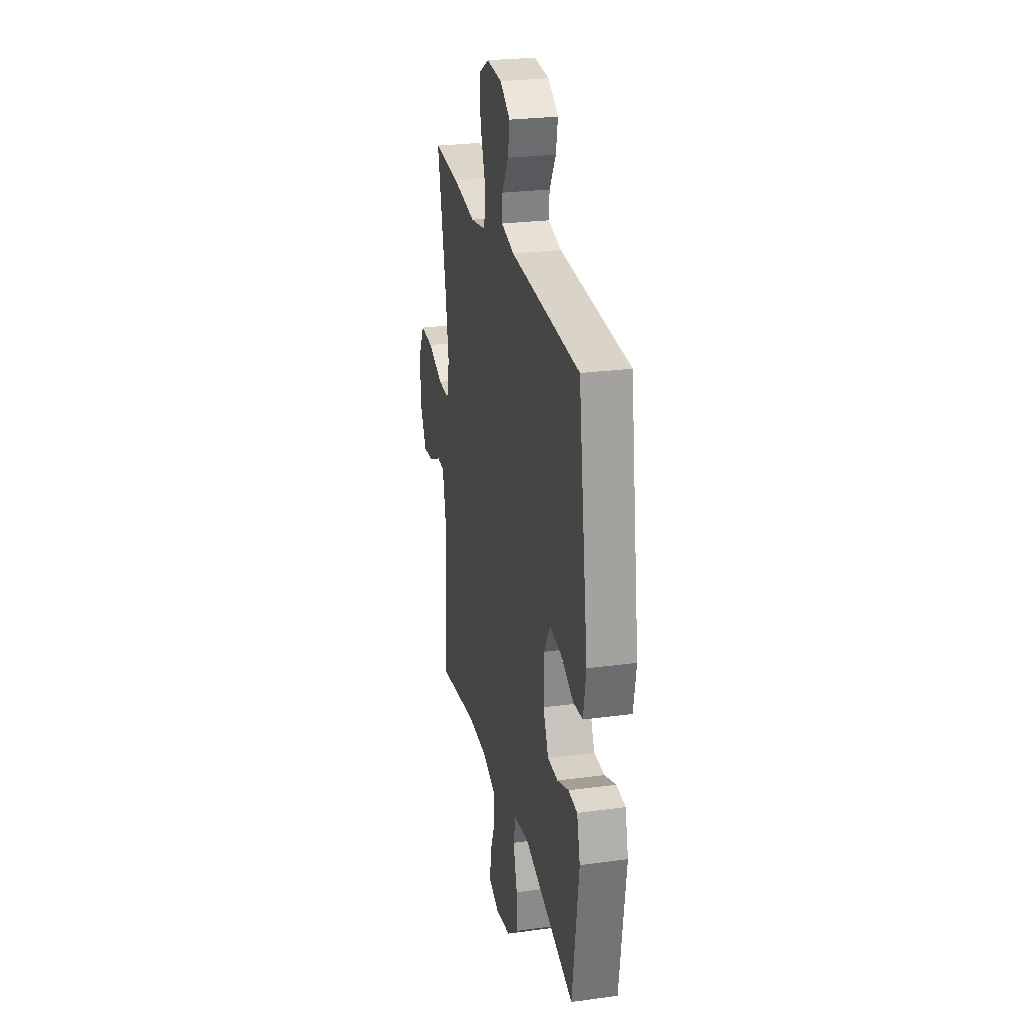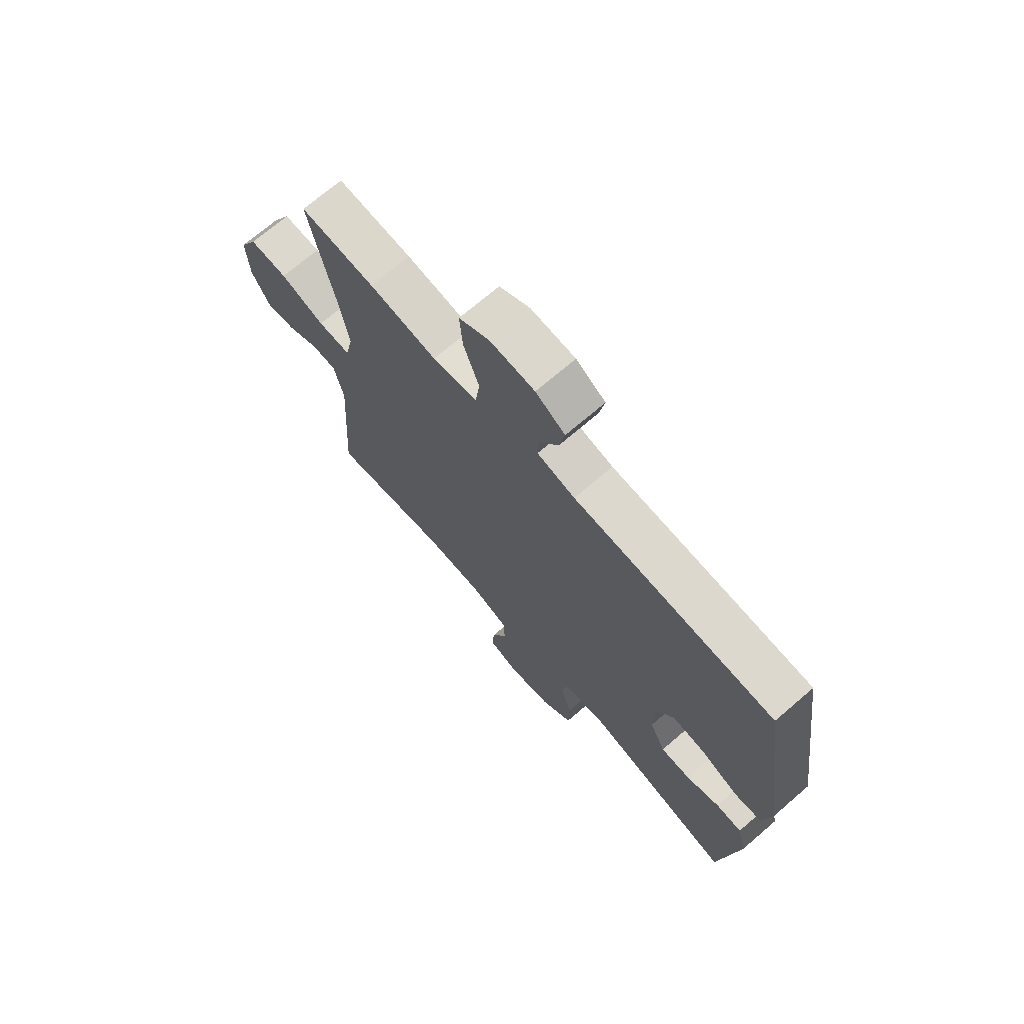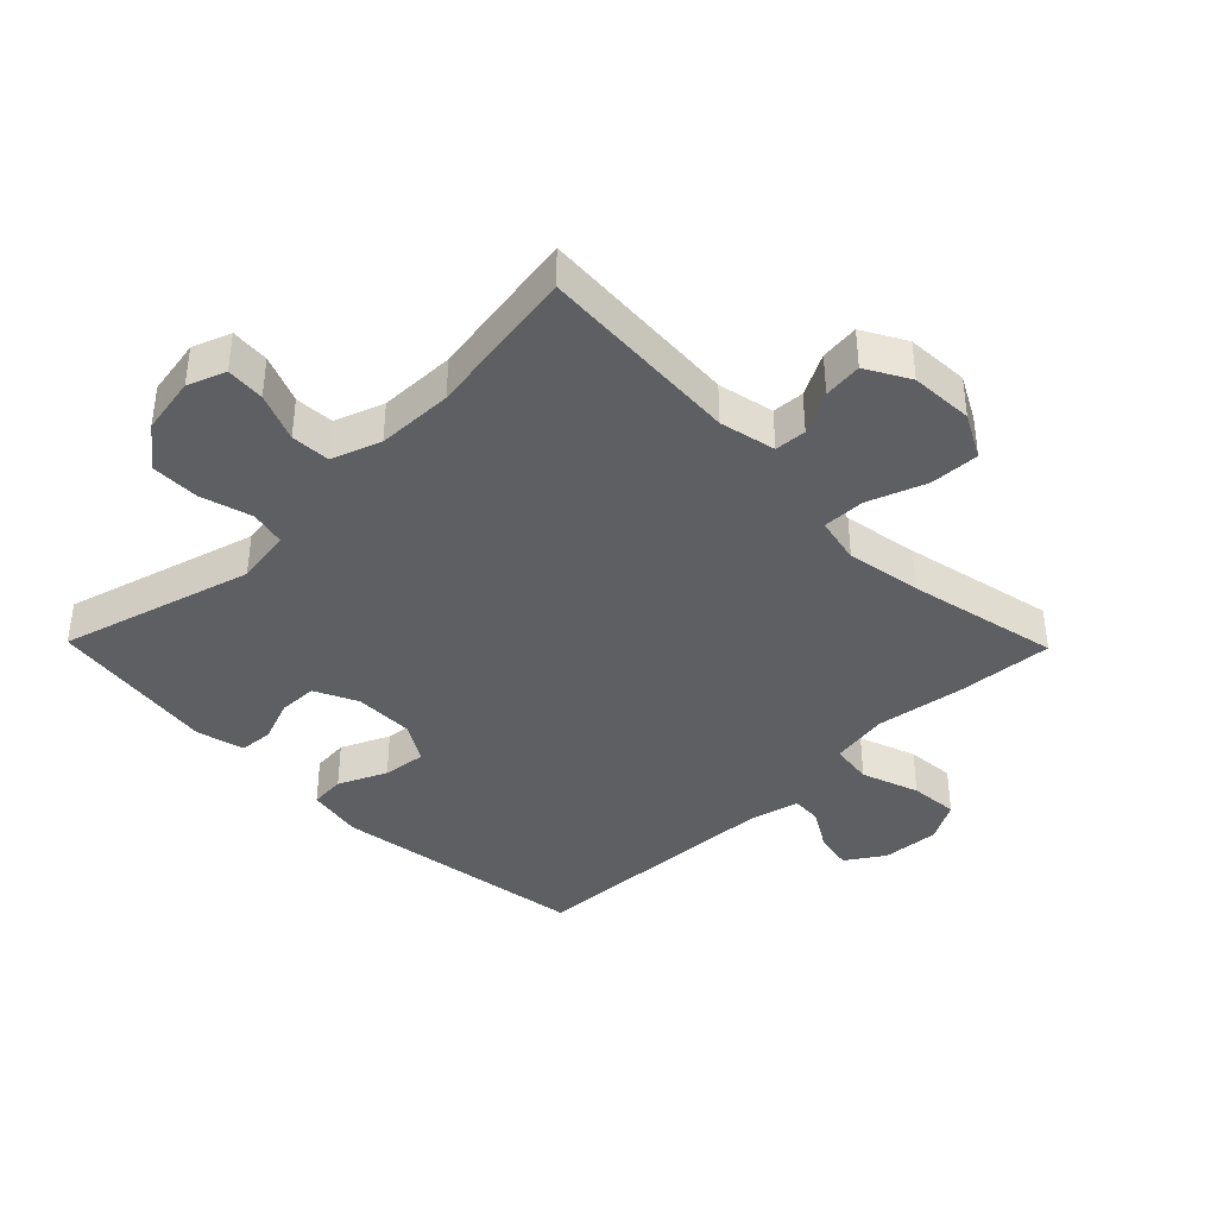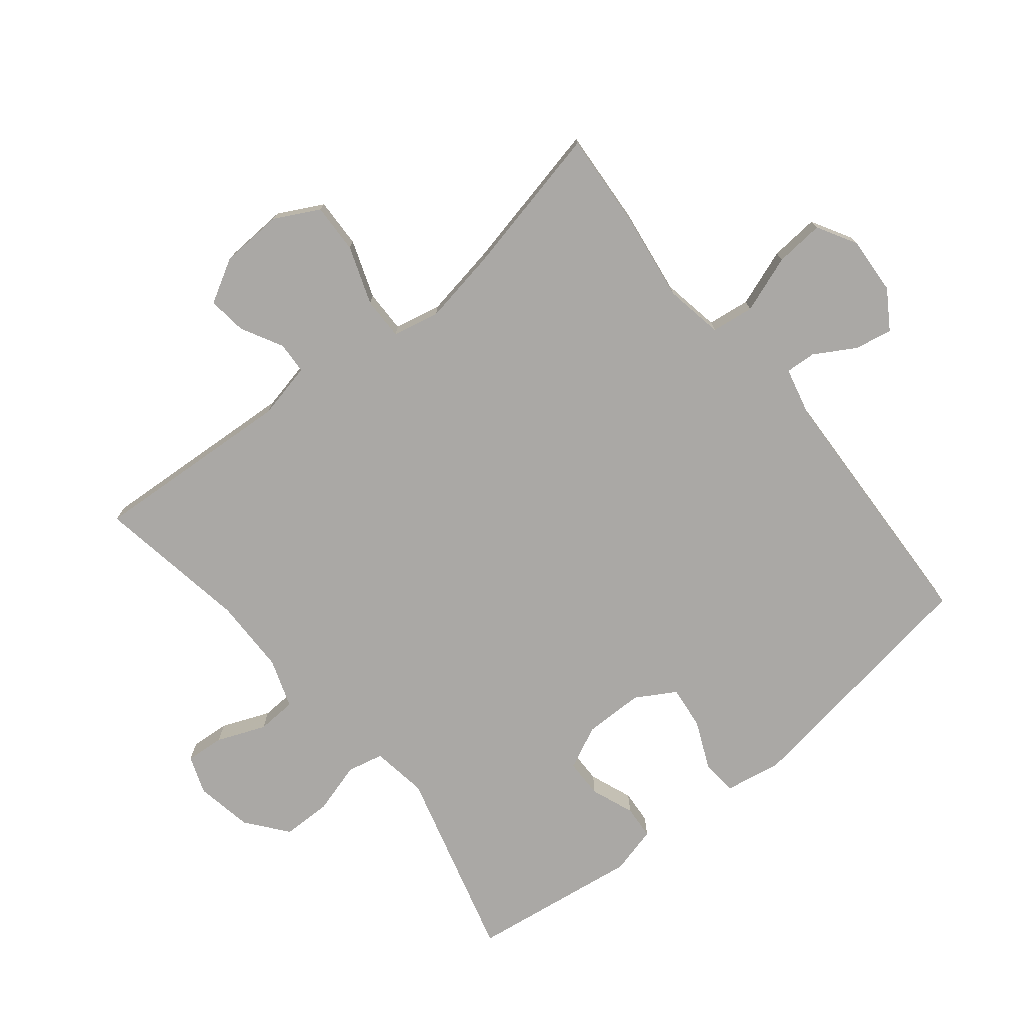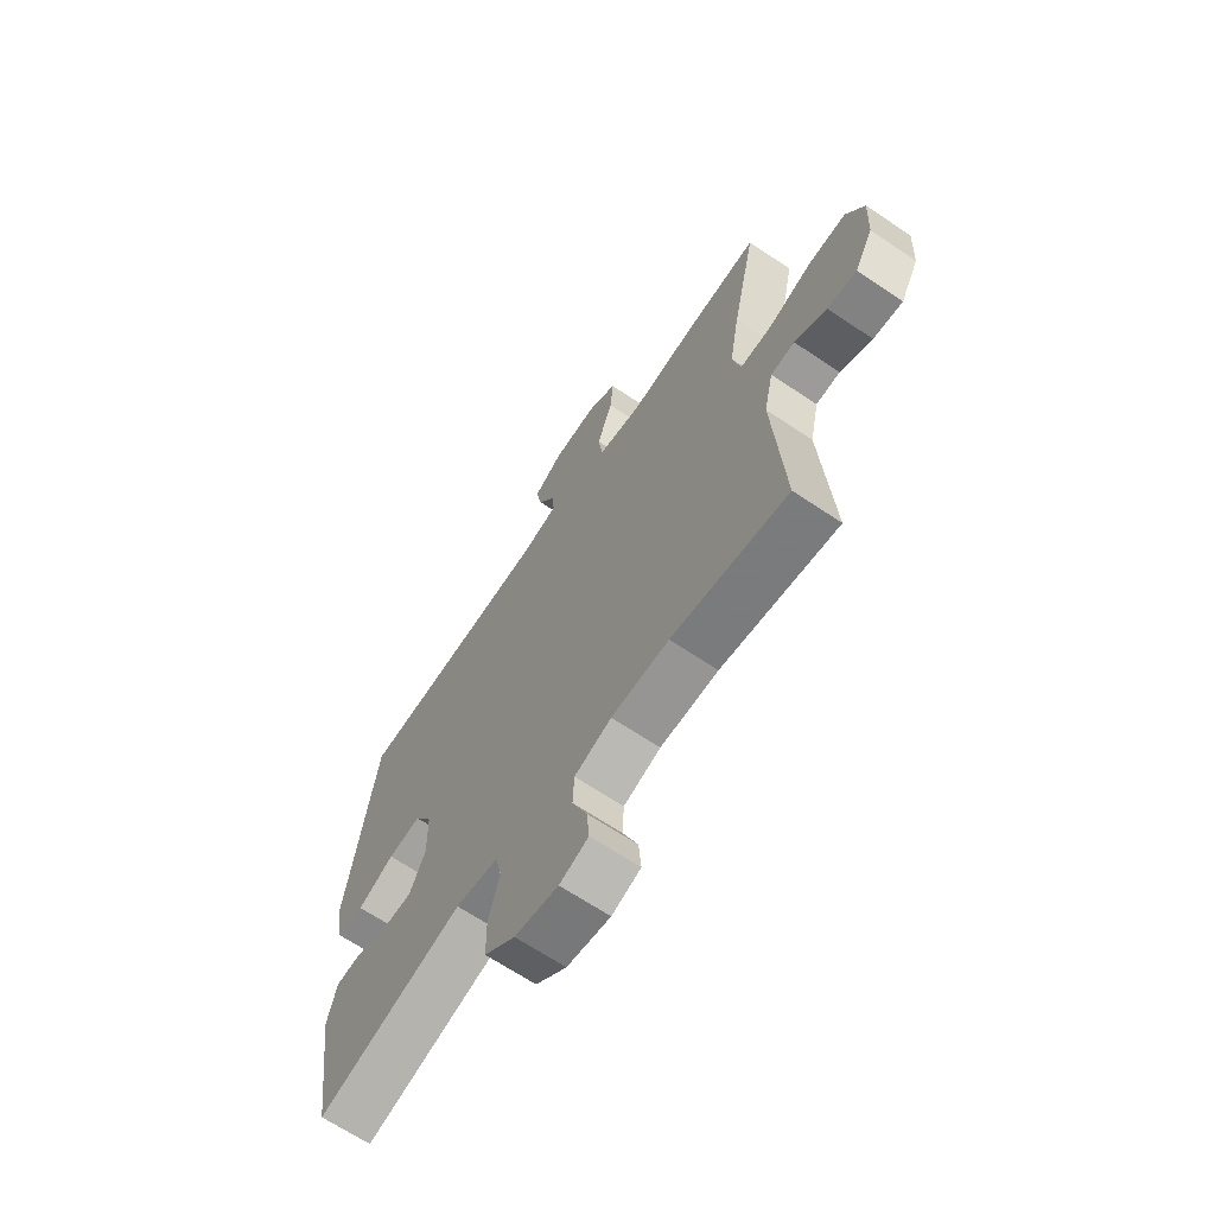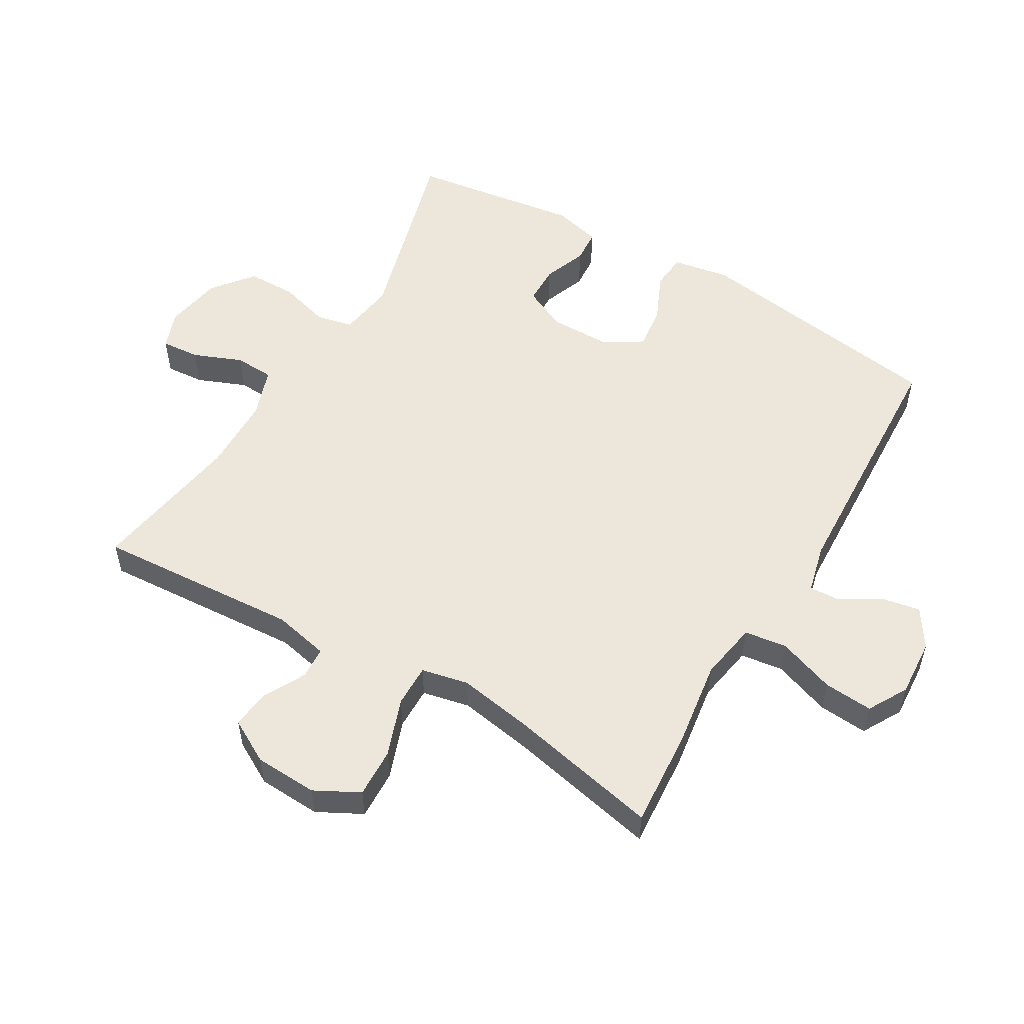
<metadata>
{"format":"obj","ext":"obj","renderer":"f3d","projection":"perspective","resolution":1024,"background":"white","views":[{"elev":26.0,"azim":77.9,"up":"+Z"},{"elev":70.8,"azim":49.3,"up":"+Z"},{"elev":-39.5,"azim":-135.6,"up":"+Y"},{"elev":-75.1,"azim":-50.9,"up":"+Y"},{"elev":-66.6,"azim":-124.0,"up":"+Z"},{"elev":54.0,"azim":-59.5,"up":"+Y"}]}
</metadata>
<code>
v 0.5 0.07 -0.5
v 0.198 0.07 -0.416
v 0.11 0.07 -0.429
v 0.097 0.07 -0.486
v 0.12 0.07 -0.567
v 0.119 0.07 -0.644
v 0.055 0.07 -0.695
v -0.035 0.07 -0.711
v -0.095 0.07 -0.689
v -0.09 0.07 -0.628
v -0.059 0.07 -0.552
v -0.062 0.07 -0.49
v -0.139 0.07 -0.463
v -0.259 0.07 -0.461
v -0.5 0.07 -0.5
v -0.479 0.07 -0.179
v -0.498 0.07 -0.091
v -0.548 0.07 -0.088
v -0.614 0.07 -0.123
v -0.675 0.07 -0.13
v -0.713 0.07 -0.062
v -0.718 0.07 0.037
v -0.681 0.07 0.107
v -0.603 0.07 0.104
v -0.512 0.07 0.071
v -0.445 0.07 0.07
v -0.429 0.07 0.144
v -0.449 0.07 0.262
v -0.5 0.07 0.5
v -0.347 0.07 0.489
v -0.209 0.07 0.469
v -0.117 0.07 0.485
v -0.108 0.07 0.552
v -0.14 0.07 0.642
v -0.146 0.07 0.719
v -0.084 0.07 0.754
v 0.007 0.07 0.748
v 0.067 0.07 0.709
v 0.056 0.07 0.65
v 0.018 0.07 0.586
v 0.015 0.07 0.538
v 0.092 0.07 0.519
v 0.5 0.07 0.5
v 0.559 0.07 0.097
v 0.543 0.07 0.008
v 0.487 0.07 0.003
v 0.411 0.07 0.037
v 0.343 0.07 0.045
v 0.306 0.07 -0.017
v 0.305 0.07 -0.111
v 0.337 0.07 -0.179
v 0.398 0.07 -0.18
v 0.466 0.07 -0.154
v 0.519 0.07 -0.158
v 0.538 0.07 -0.233
v 0.5 0 -0.5
v 0.198 0 -0.416
v 0.11 0 -0.429
v 0.097 0 -0.486
v 0.12 0 -0.567
v 0.119 0 -0.644
v 0.055 0 -0.695
v -0.035 0 -0.711
v -0.095 0 -0.689
v -0.09 0 -0.628
v -0.059 0 -0.552
v -0.062 0 -0.49
v -0.139 0 -0.463
v -0.259 0 -0.461
v -0.5 0 -0.5
v -0.479 0 -0.179
v -0.498 0 -0.091
v -0.548 0 -0.088
v -0.614 0 -0.123
v -0.675 0 -0.13
v -0.713 0 -0.062
v -0.718 0 0.037
v -0.681 0 0.107
v -0.603 0 0.104
v -0.512 0 0.071
v -0.445 0 0.07
v -0.429 0 0.144
v -0.449 0 0.262
v -0.5 0 0.5
v -0.347 0 0.489
v -0.209 0 0.469
v -0.117 0 0.485
v -0.108 0 0.552
v -0.14 0 0.642
v -0.146 0 0.719
v -0.084 0 0.754
v 0.007 0 0.748
v 0.067 0 0.709
v 0.056 0 0.65
v 0.018 0 0.586
v 0.015 0 0.538
v 0.092 0 0.519
v 0.5 0 0.5
v 0.559 0 0.097
v 0.543 0 0.008
v 0.487 0 0.003
v 0.411 0 0.037
v 0.343 0 0.045
v 0.306 0 -0.017
v 0.305 0 -0.111
v 0.337 0 -0.179
v 0.398 0 -0.18
v 0.466 0 -0.154
v 0.519 0 -0.158
v 0.538 0 -0.233
f 52 53 54 55
f 51 52 55 1
f 44 45 46 47
f 42 43 44 47
f 41 42 47 48
f 37 38 39 40
f 37 40 41
f 36 37 41
f 33 34 35 36
f 33 36 41
f 32 33 41 48
f 28 29 30 31
f 27 28 31 32
f 26 27 32 48
f 22 23 24 25
f 18 19 20 21
f 17 18 21 22
f 14 15 16
f 13 14 16 17
f 12 13 17
f 8 9 10 11
f 8 11 12
f 7 8 12
f 4 5 6 7
f 4 7 12
f 3 4 12 17
f 51 1 2
f 50 51 2 3
f 25 26 48 49
f 22 25 49 50
f 3 17 22 50
f 110 109 108 107
f 56 110 107 106
f 102 101 100 99
f 102 99 98 97
f 103 102 97 96
f 95 94 93 92
f 96 95 92
f 96 92 91
f 91 90 89 88
f 96 91 88
f 103 96 88 87
f 86 85 84 83
f 87 86 83 82
f 103 87 82 81
f 80 79 78 77
f 76 75 74 73
f 77 76 73 72
f 71 70 69
f 72 71 69 68
f 72 68 67
f 66 65 64 63
f 67 66 63
f 67 63 62
f 62 61 60 59
f 67 62 59
f 72 67 59 58
f 57 56 106
f 58 57 106 105
f 104 103 81 80
f 105 104 80 77
f 105 77 72 58
f 1 56 57 2
f 2 57 58 3
f 3 58 59 4
f 4 59 60 5
f 5 60 61 6
f 6 61 62 7
f 7 62 63 8
f 8 63 64 9
f 9 64 65 10
f 10 65 66 11
f 11 66 67 12
f 12 67 68 13
f 13 68 69 14
f 14 69 70 15
f 15 70 71 16
f 16 71 72 17
f 17 72 73 18
f 18 73 74 19
f 19 74 75 20
f 20 75 76 21
f 21 76 77 22
f 22 77 78 23
f 23 78 79 24
f 24 79 80 25
f 25 80 81 26
f 26 81 82 27
f 27 82 83 28
f 28 83 84 29
f 29 84 85 30
f 30 85 86 31
f 31 86 87 32
f 32 87 88 33
f 33 88 89 34
f 34 89 90 35
f 35 90 91 36
f 36 91 92 37
f 37 92 93 38
f 38 93 94 39
f 39 94 95 40
f 40 95 96 41
f 41 96 97 42
f 42 97 98 43
f 43 98 99 44
f 44 99 100 45
f 45 100 101 46
f 46 101 102 47
f 47 102 103 48
f 48 103 104 49
f 49 104 105 50
f 50 105 106 51
f 51 106 107 52
f 52 107 108 53
f 53 108 109 54
f 54 109 110 55
f 55 110 56 1

</code>
